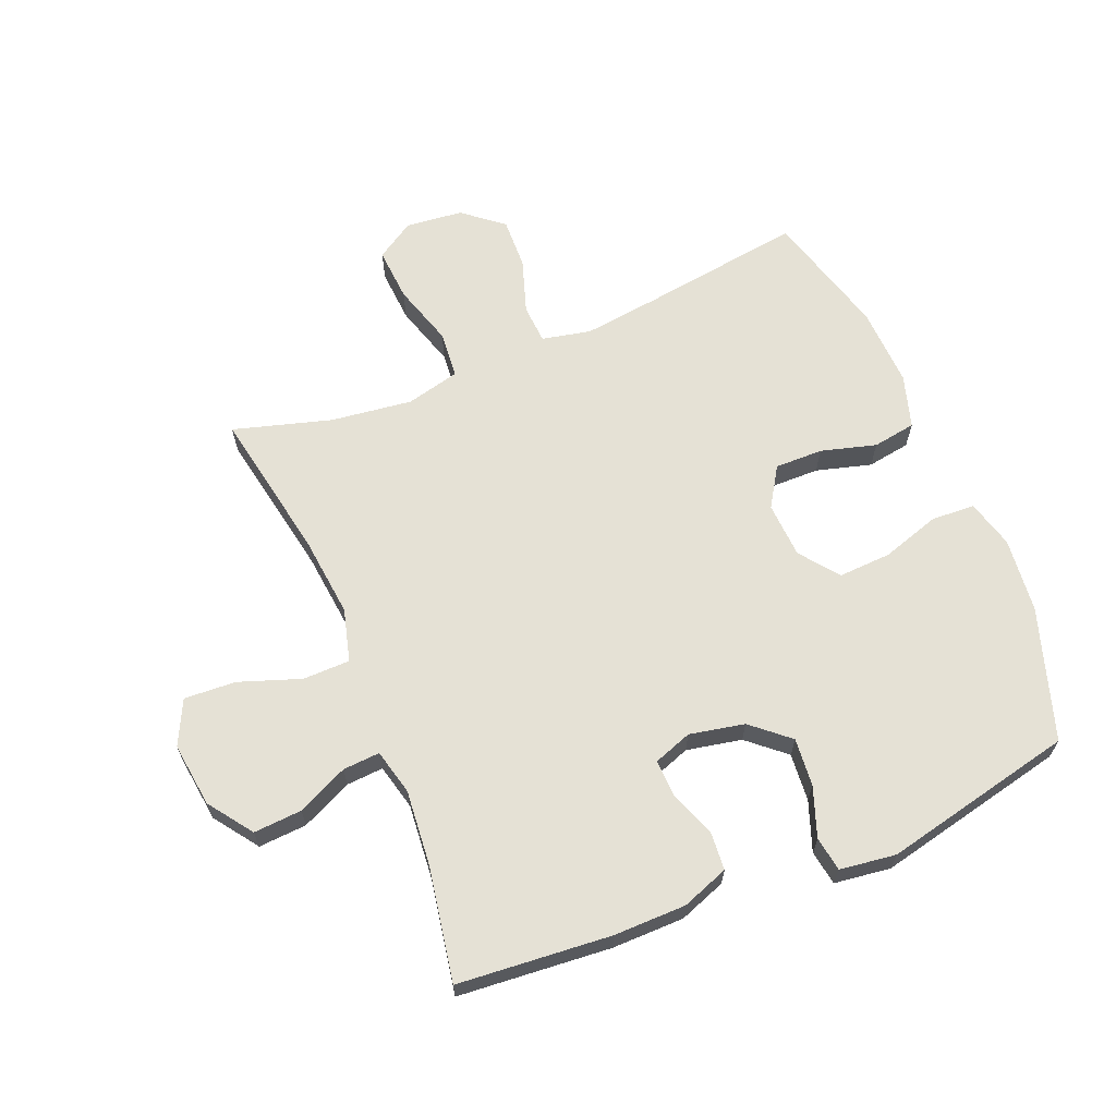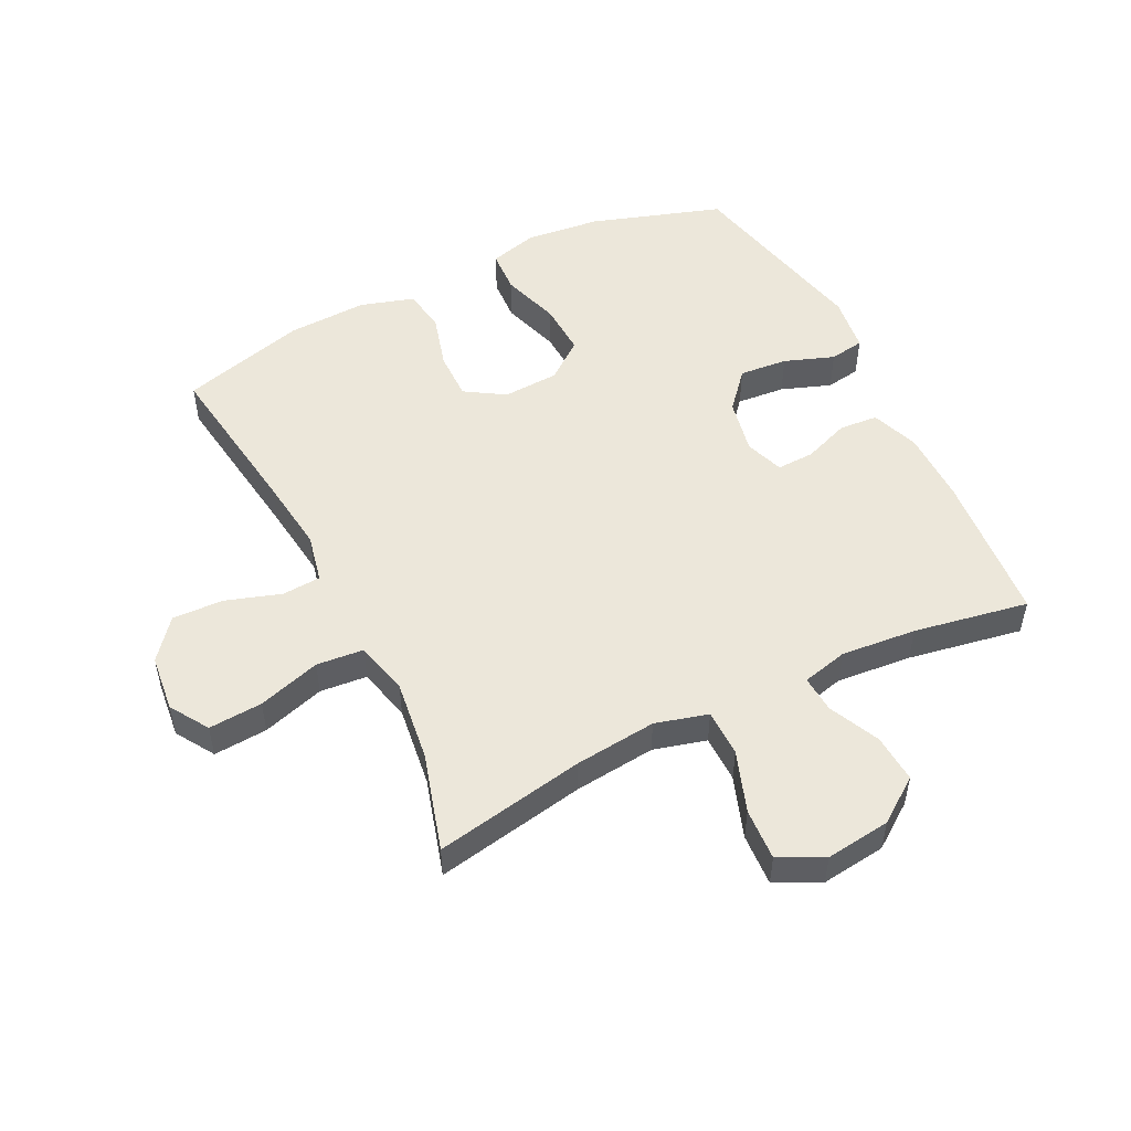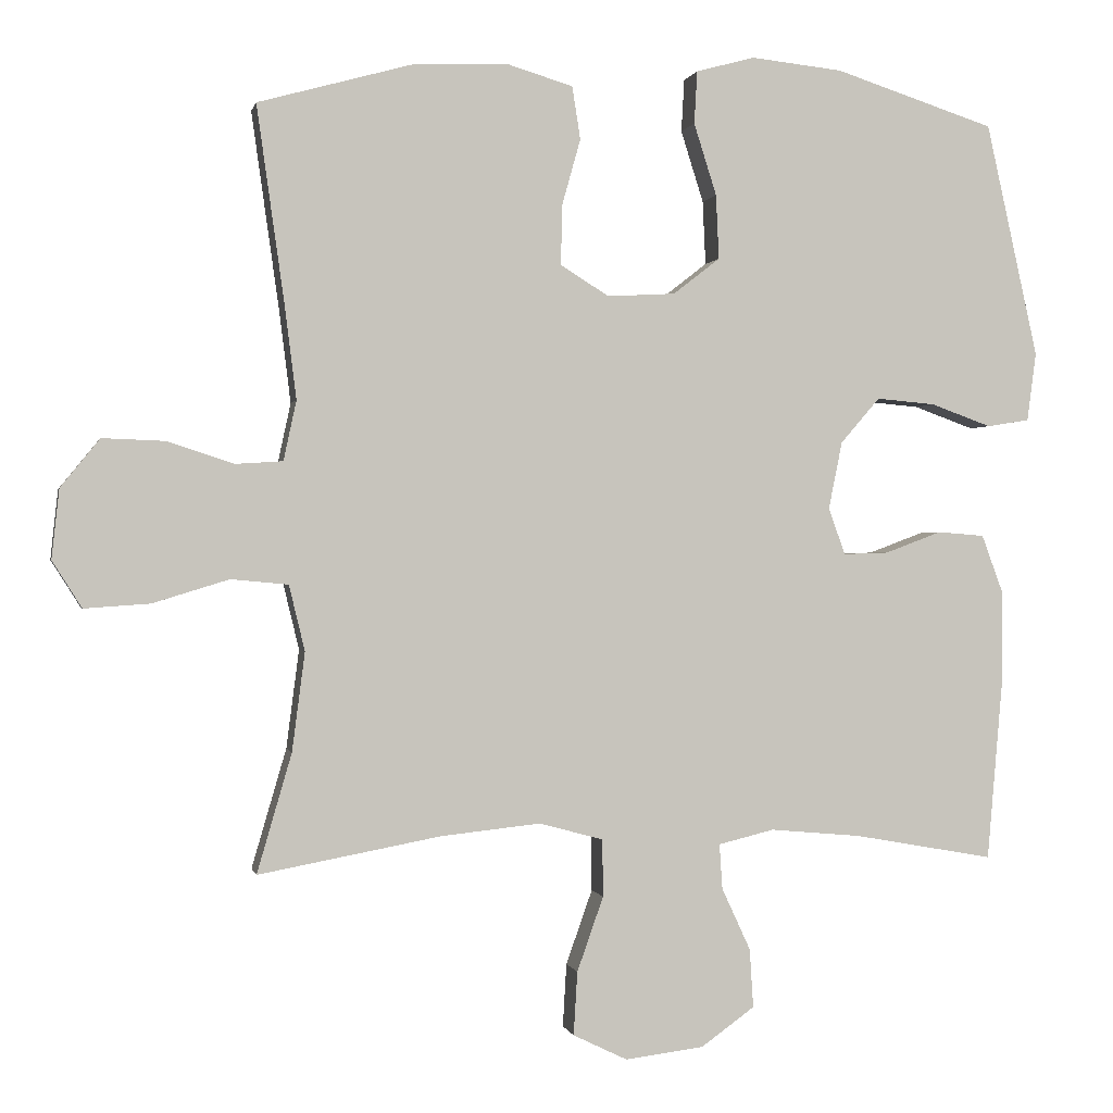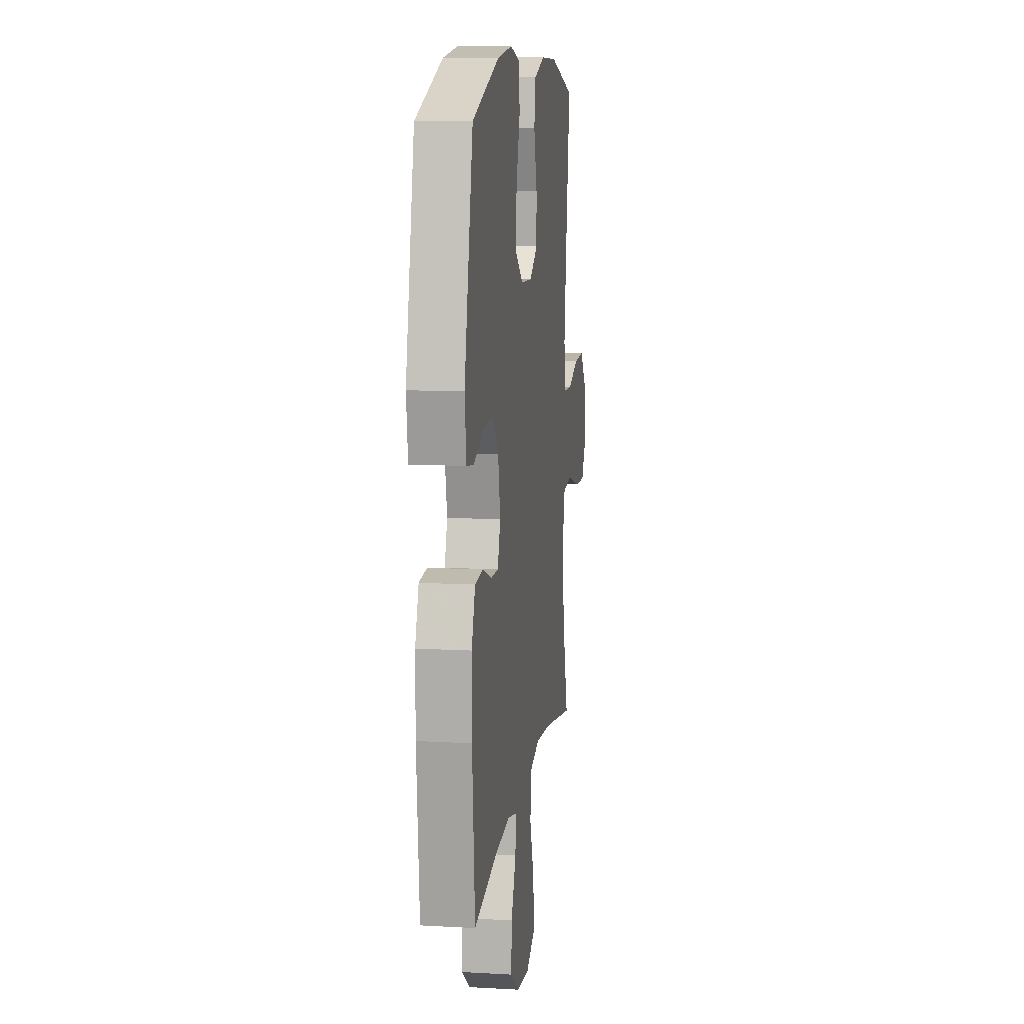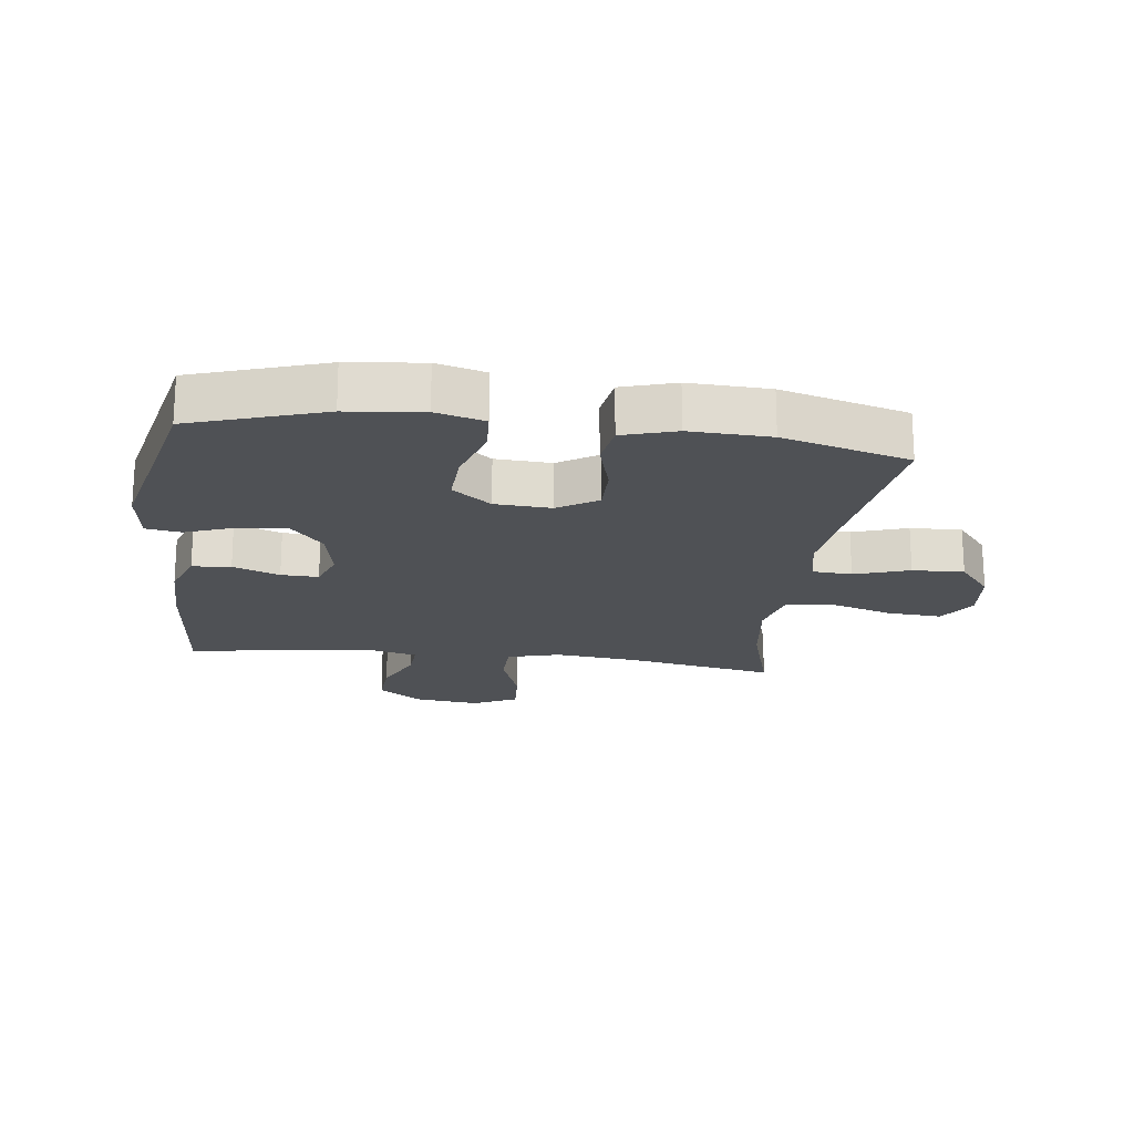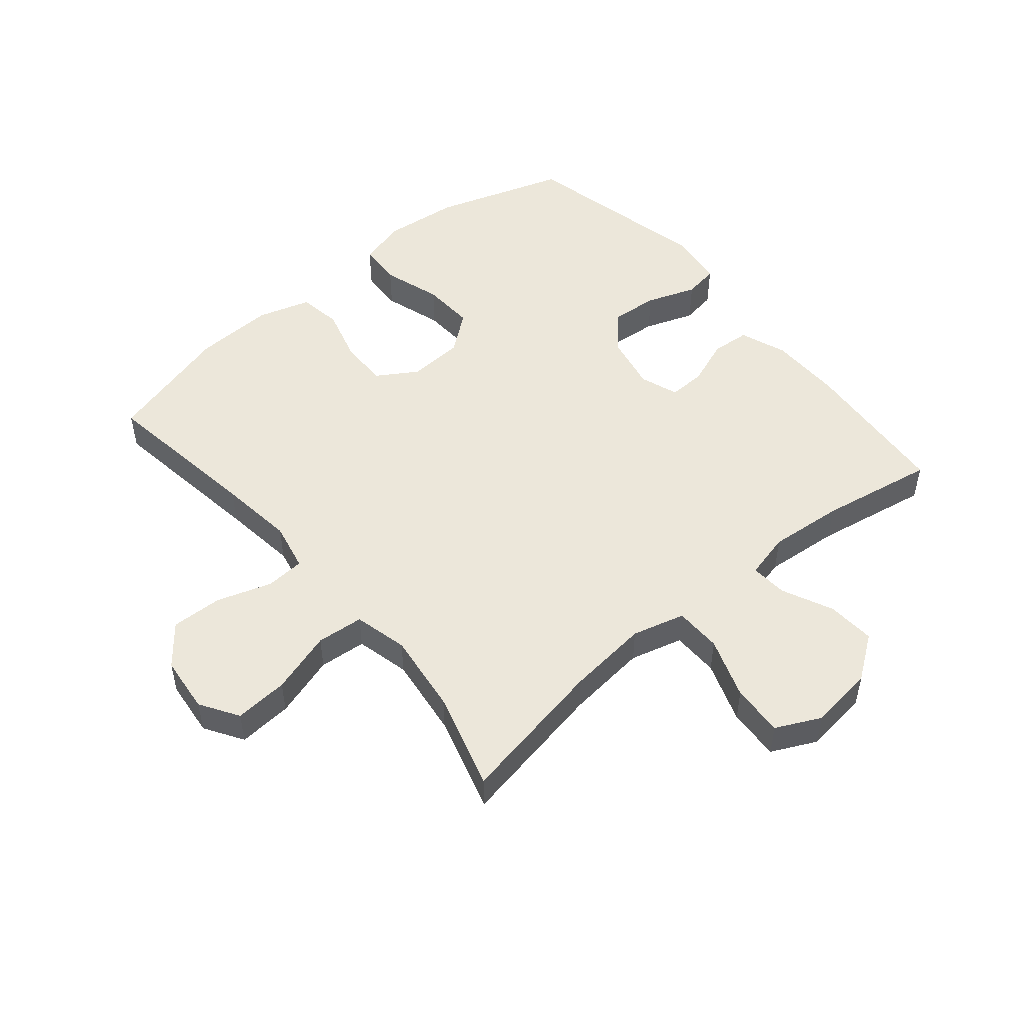
<metadata>
{"format":"obj","ext":"obj","renderer":"f3d","projection":"perspective","resolution":1024,"background":"white","views":[{"elev":65.0,"azim":-112.4,"up":"+Y"},{"elev":51.4,"azim":153.6,"up":"+Y"},{"elev":0.2,"azim":168.3,"up":"+Z"},{"elev":11.4,"azim":-82.2,"up":"+Z"},{"elev":-19.6,"azim":-7.2,"up":"+Y"},{"elev":50.6,"azim":140.0,"up":"+Y"}]}
</metadata>
<code>
v 0.5 0.07 0.5
v 0.463 0.07 0.236
v 0.448 0.07 0.115
v 0.465 0.07 0.036
v 0.528 0.07 0.032
v 0.616 0.07 0.061
v 0.699 0.07 0.064
v 0.751 0.07 0
v 0.761 0.07 -0.092
v 0.722 0.07 -0.154
v 0.635 0.07 -0.148
v 0.534 0.07 -0.117
v 0.458 0.07 -0.124
v 0.437 0.07 -0.211
v 0.454 0.07 -0.342
v 0.5 0.07 -0.5
v 0.258 0.07 -0.455
v 0.126 0.07 -0.441
v 0.041 0.07 -0.464
v 0.04 0.07 -0.54
v 0.075 0.07 -0.639
v 0.08 0.07 -0.723
v 0.008 0.07 -0.758
v -0.096 0.07 -0.745
v -0.167 0.07 -0.694
v -0.162 0.07 -0.616
v -0.124 0.07 -0.534
v -0.12 0.07 -0.474
v -0.194 0.07 -0.456
v -0.315 0.07 -0.467
v -0.5 0.07 -0.5
v -0.521 0.07 -0.253
v -0.52 0.07 -0.136
v -0.492 0.07 -0.06
v -0.43 0.07 -0.055
v -0.355 0.07 -0.083
v -0.295 0.07 -0.085
v -0.273 0.07 -0.023
v -0.291 0.07 0.066
v -0.343 0.07 0.126
v -0.421 0.07 0.119
v -0.501 0.07 0.09
v -0.557 0.07 0.099
v -0.569 0.07 0.19
v -0.5 0.07 0.5
v -0.288 0.07 0.569
v -0.167 0.07 0.582
v -0.089 0.07 0.561
v -0.085 0.07 0.491
v -0.115 0.07 0.396
v -0.119 0.07 0.311
v -0.057 0.07 0.263
v 0.033 0.07 0.258
v 0.097 0.07 0.298
v 0.096 0.07 0.376
v 0.071 0.07 0.465
v 0.082 0.07 0.535
v 0.168 0.07 0.561
v 0.297 0.07 0.556
v 0.5 0 0.5
v 0.463 0 0.236
v 0.448 0 0.115
v 0.465 0 0.036
v 0.528 0 0.032
v 0.616 0 0.061
v 0.699 0 0.064
v 0.751 0 0
v 0.761 0 -0.092
v 0.722 0 -0.154
v 0.635 0 -0.148
v 0.534 0 -0.117
v 0.458 0 -0.124
v 0.437 0 -0.211
v 0.454 0 -0.342
v 0.5 0 -0.5
v 0.258 0 -0.455
v 0.126 0 -0.441
v 0.041 0 -0.464
v 0.04 0 -0.54
v 0.075 0 -0.639
v 0.08 0 -0.723
v 0.008 0 -0.758
v -0.096 0 -0.745
v -0.167 0 -0.694
v -0.162 0 -0.616
v -0.124 0 -0.534
v -0.12 0 -0.474
v -0.194 0 -0.456
v -0.315 0 -0.467
v -0.5 0 -0.5
v -0.521 0 -0.253
v -0.52 0 -0.136
v -0.492 0 -0.06
v -0.43 0 -0.055
v -0.355 0 -0.083
v -0.295 0 -0.085
v -0.273 0 -0.023
v -0.291 0 0.066
v -0.343 0 0.126
v -0.421 0 0.119
v -0.501 0 0.09
v -0.557 0 0.099
v -0.569 0 0.19
v -0.5 0 0.5
v -0.288 0 0.569
v -0.167 0 0.582
v -0.089 0 0.561
v -0.085 0 0.491
v -0.115 0 0.396
v -0.119 0 0.311
v -0.057 0 0.263
v 0.033 0 0.258
v 0.097 0 0.298
v 0.096 0 0.376
v 0.071 0 0.465
v 0.082 0 0.535
v 0.168 0 0.561
v 0.297 0 0.556
f 59 1 2
f 58 59 2
f 57 58 2
f 56 57 2
f 55 56 2
f 54 55 2 3
f 53 54 3 4
f 52 53 4
f 48 49 50
f 47 48 50
f 46 47 50
f 45 46 50
f 44 45 50
f 43 44 50
f 42 43 50
f 41 42 50
f 40 41 50 51
f 39 40 51 52
f 34 35 36
f 33 34 36
f 32 33 36
f 31 32 36
f 30 31 36
f 29 30 36 37
f 28 29 37 38
f 25 26 27
f 24 25 27
f 23 24 27
f 22 23 27
f 21 22 27
f 20 21 27
f 19 20 27 28
f 39 52 4
f 38 39 4
f 28 38 4
f 19 28 4
f 18 19 4
f 10 11 12
f 9 10 12
f 8 9 12
f 7 8 12
f 6 7 12
f 5 6 12
f 5 12 13
f 4 5 13
f 18 4 13
f 17 18 13
f 15 16 17
f 14 15 17
f 13 14 17
f 61 60 118
f 61 118 117
f 61 117 116
f 61 116 115
f 61 115 114
f 62 61 114 113
f 63 62 113 112
f 63 112 111
f 109 108 107
f 109 107 106
f 109 106 105
f 109 105 104
f 109 104 103
f 109 103 102
f 109 102 101
f 109 101 100
f 110 109 100 99
f 111 110 99 98
f 95 94 93
f 95 93 92
f 95 92 91
f 95 91 90
f 95 90 89
f 96 95 89 88
f 97 96 88 87
f 86 85 84
f 86 84 83
f 86 83 82
f 86 82 81
f 86 81 80
f 86 80 79
f 87 86 79 78
f 63 111 98
f 63 98 97
f 63 97 87
f 63 87 78
f 63 78 77
f 71 70 69
f 71 69 68
f 71 68 67
f 71 67 66
f 71 66 65
f 71 65 64
f 72 71 64
f 72 64 63
f 72 63 77
f 72 77 76
f 76 75 74
f 76 74 73
f 76 73 72
f 1 60 61 2
f 2 61 62 3
f 3 62 63 4
f 4 63 64 5
f 5 64 65 6
f 6 65 66 7
f 7 66 67 8
f 8 67 68 9
f 9 68 69 10
f 10 69 70 11
f 11 70 71 12
f 12 71 72 13
f 13 72 73 14
f 14 73 74 15
f 15 74 75 16
f 16 75 76 17
f 17 76 77 18
f 18 77 78 19
f 19 78 79 20
f 20 79 80 21
f 21 80 81 22
f 22 81 82 23
f 23 82 83 24
f 24 83 84 25
f 25 84 85 26
f 26 85 86 27
f 27 86 87 28
f 28 87 88 29
f 29 88 89 30
f 30 89 90 31
f 31 90 91 32
f 32 91 92 33
f 33 92 93 34
f 34 93 94 35
f 35 94 95 36
f 36 95 96 37
f 37 96 97 38
f 38 97 98 39
f 39 98 99 40
f 40 99 100 41
f 41 100 101 42
f 42 101 102 43
f 43 102 103 44
f 44 103 104 45
f 45 104 105 46
f 46 105 106 47
f 47 106 107 48
f 48 107 108 49
f 49 108 109 50
f 50 109 110 51
f 51 110 111 52
f 52 111 112 53
f 53 112 113 54
f 54 113 114 55
f 55 114 115 56
f 56 115 116 57
f 57 116 117 58
f 58 117 118 59
f 59 118 60 1

</code>
